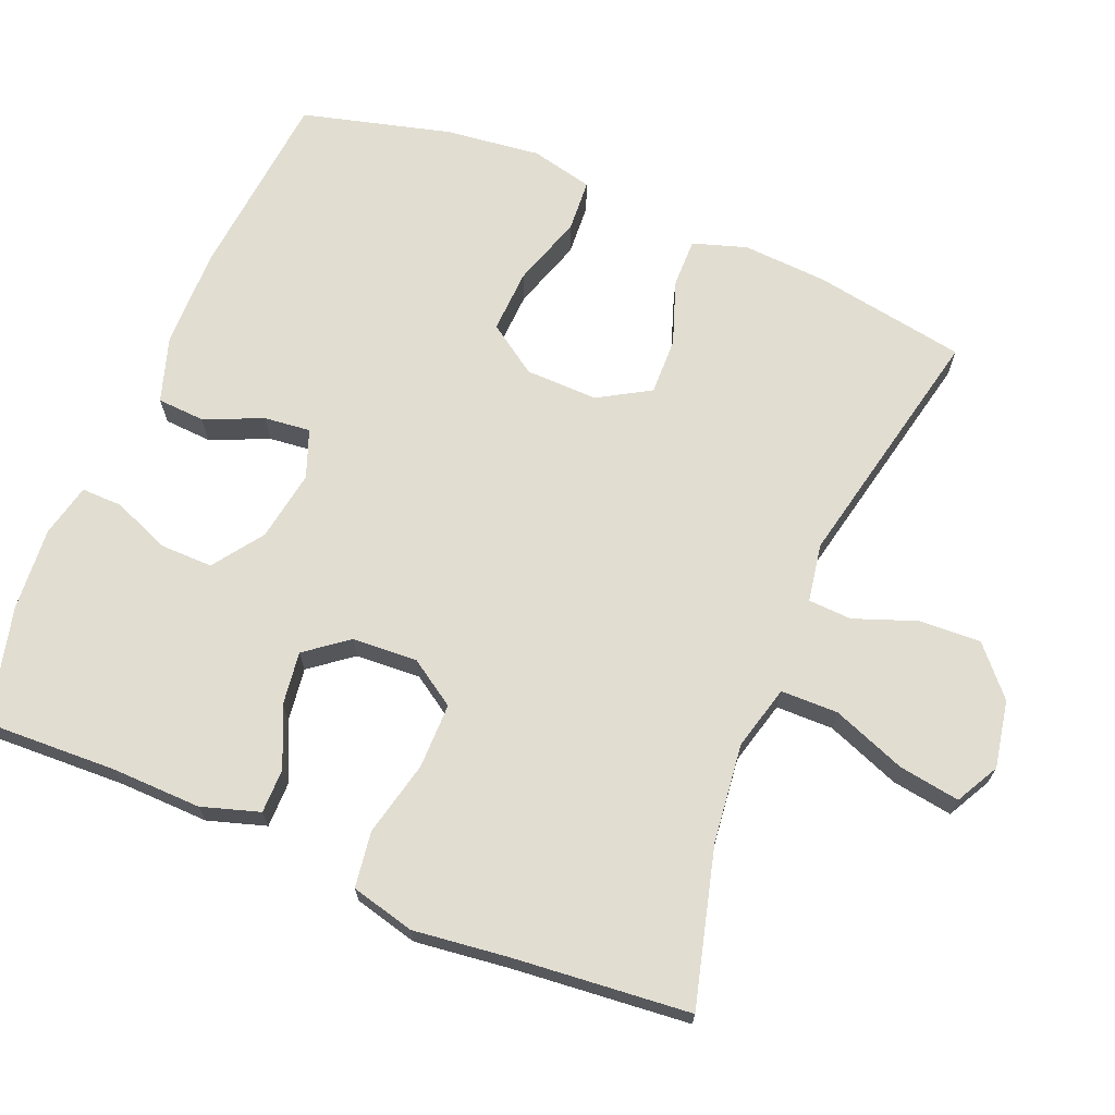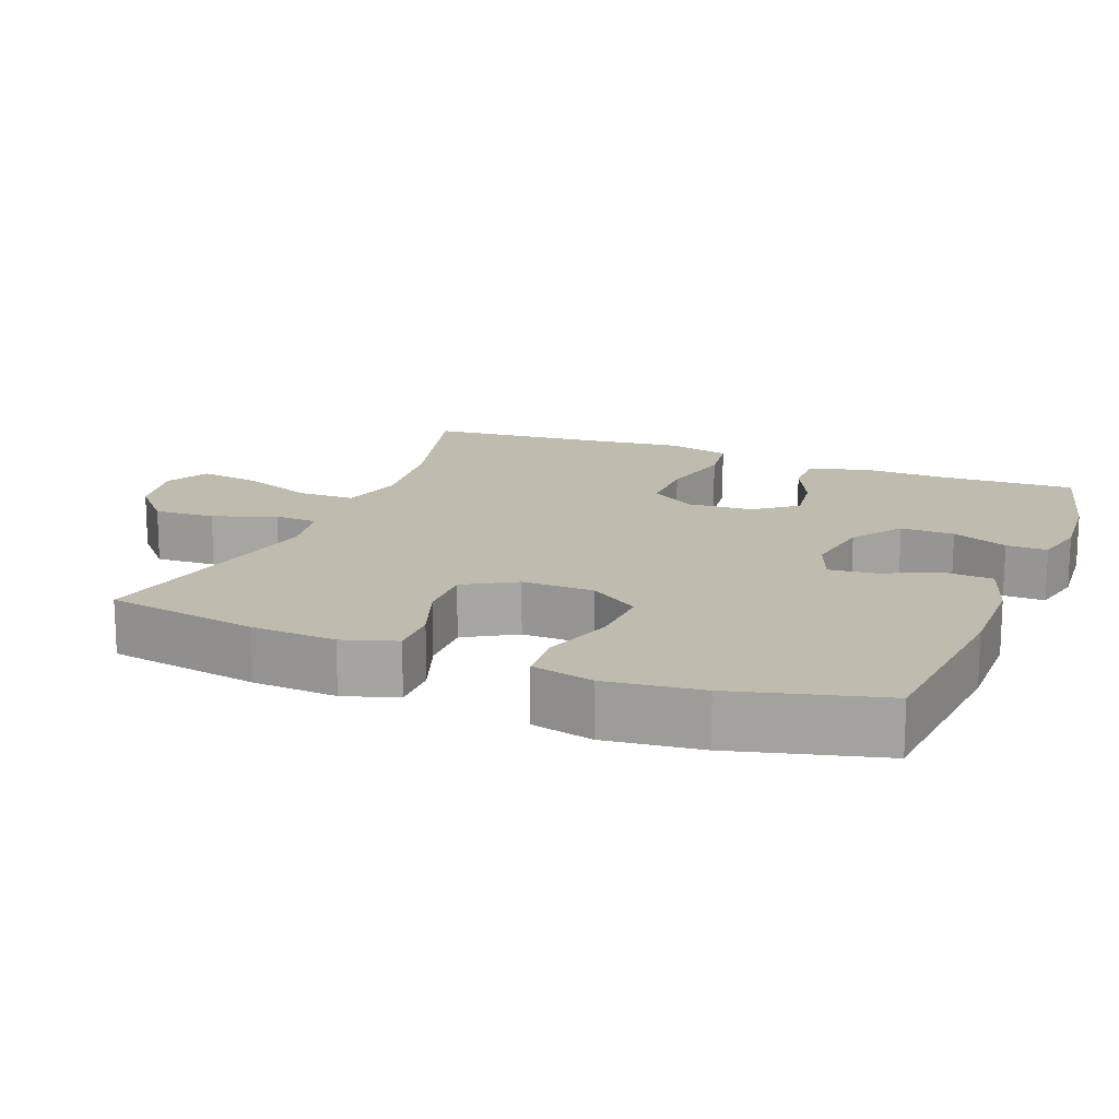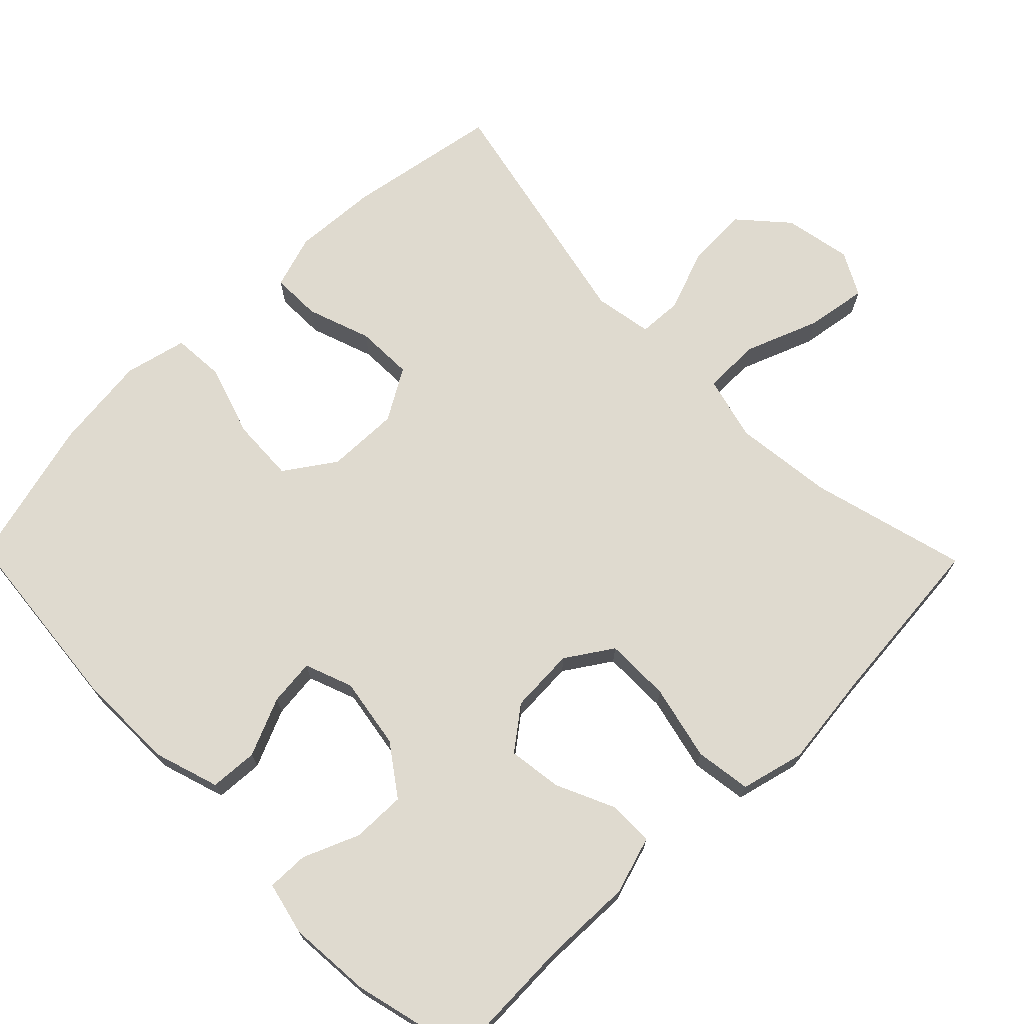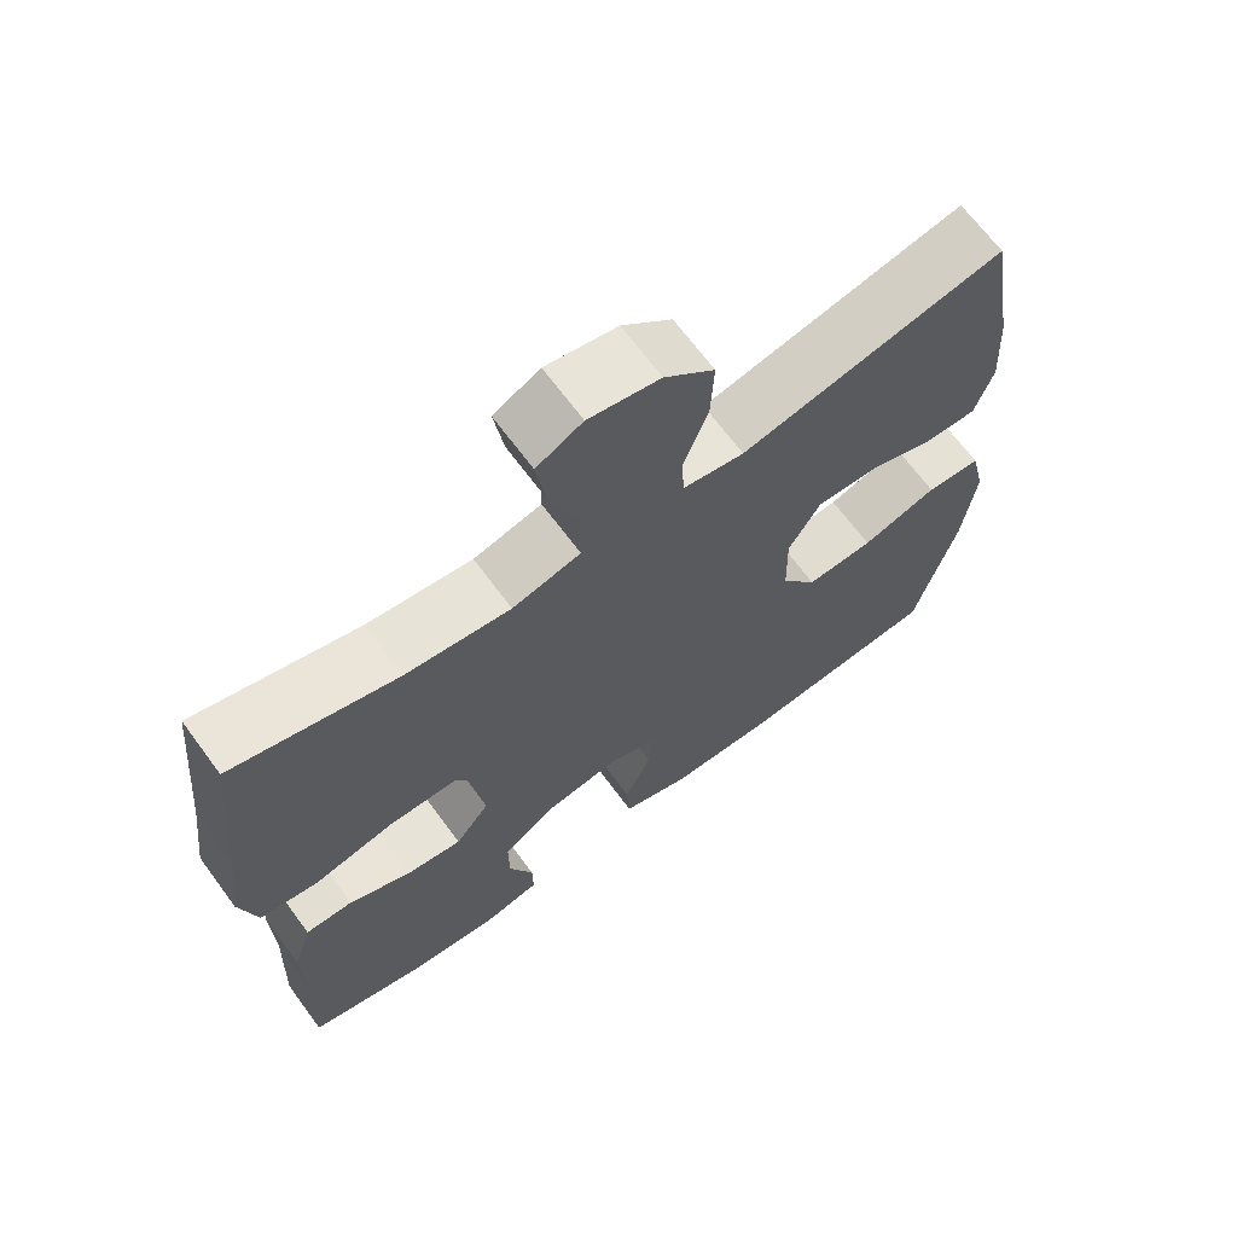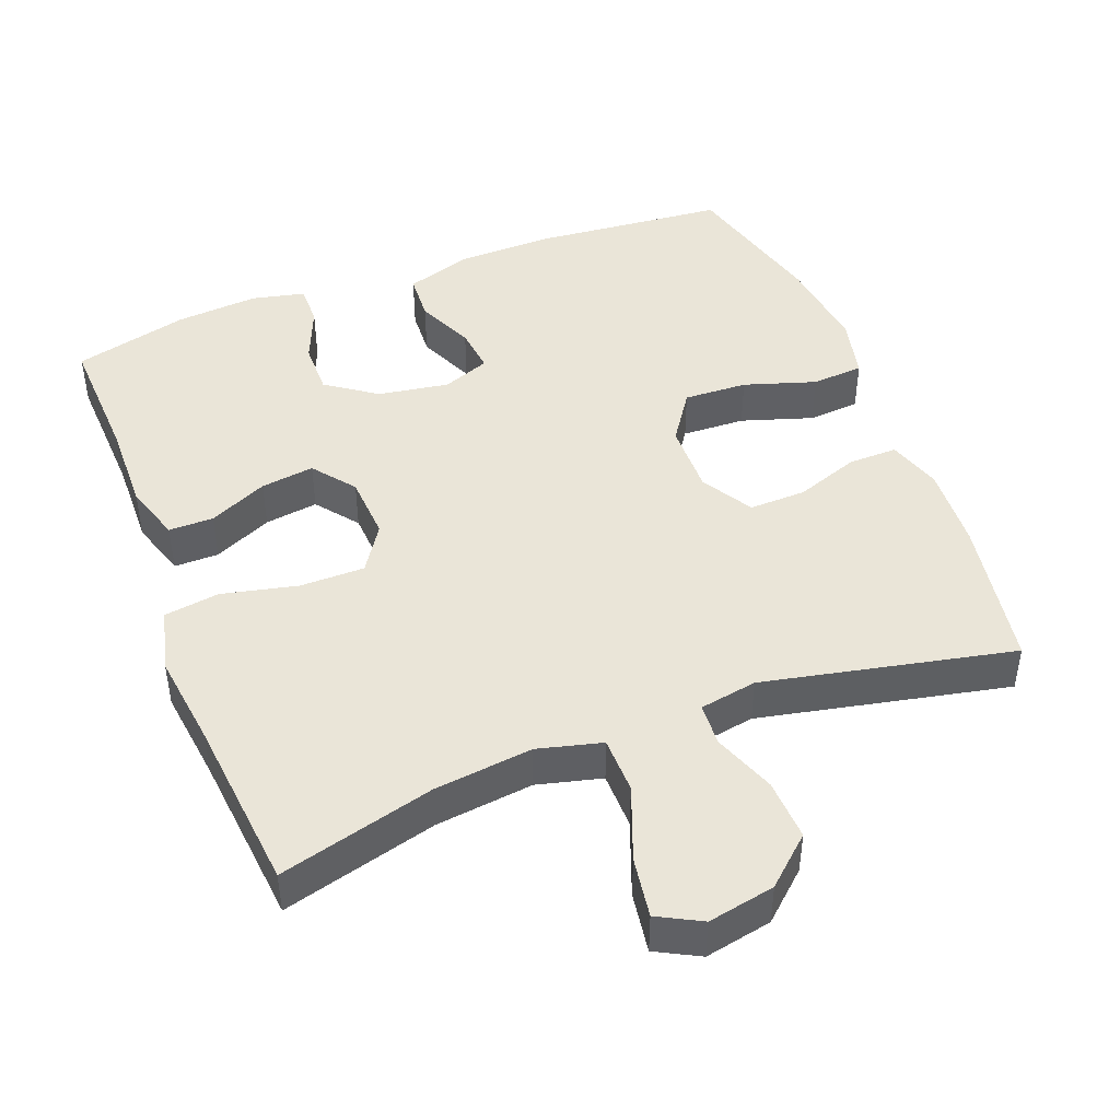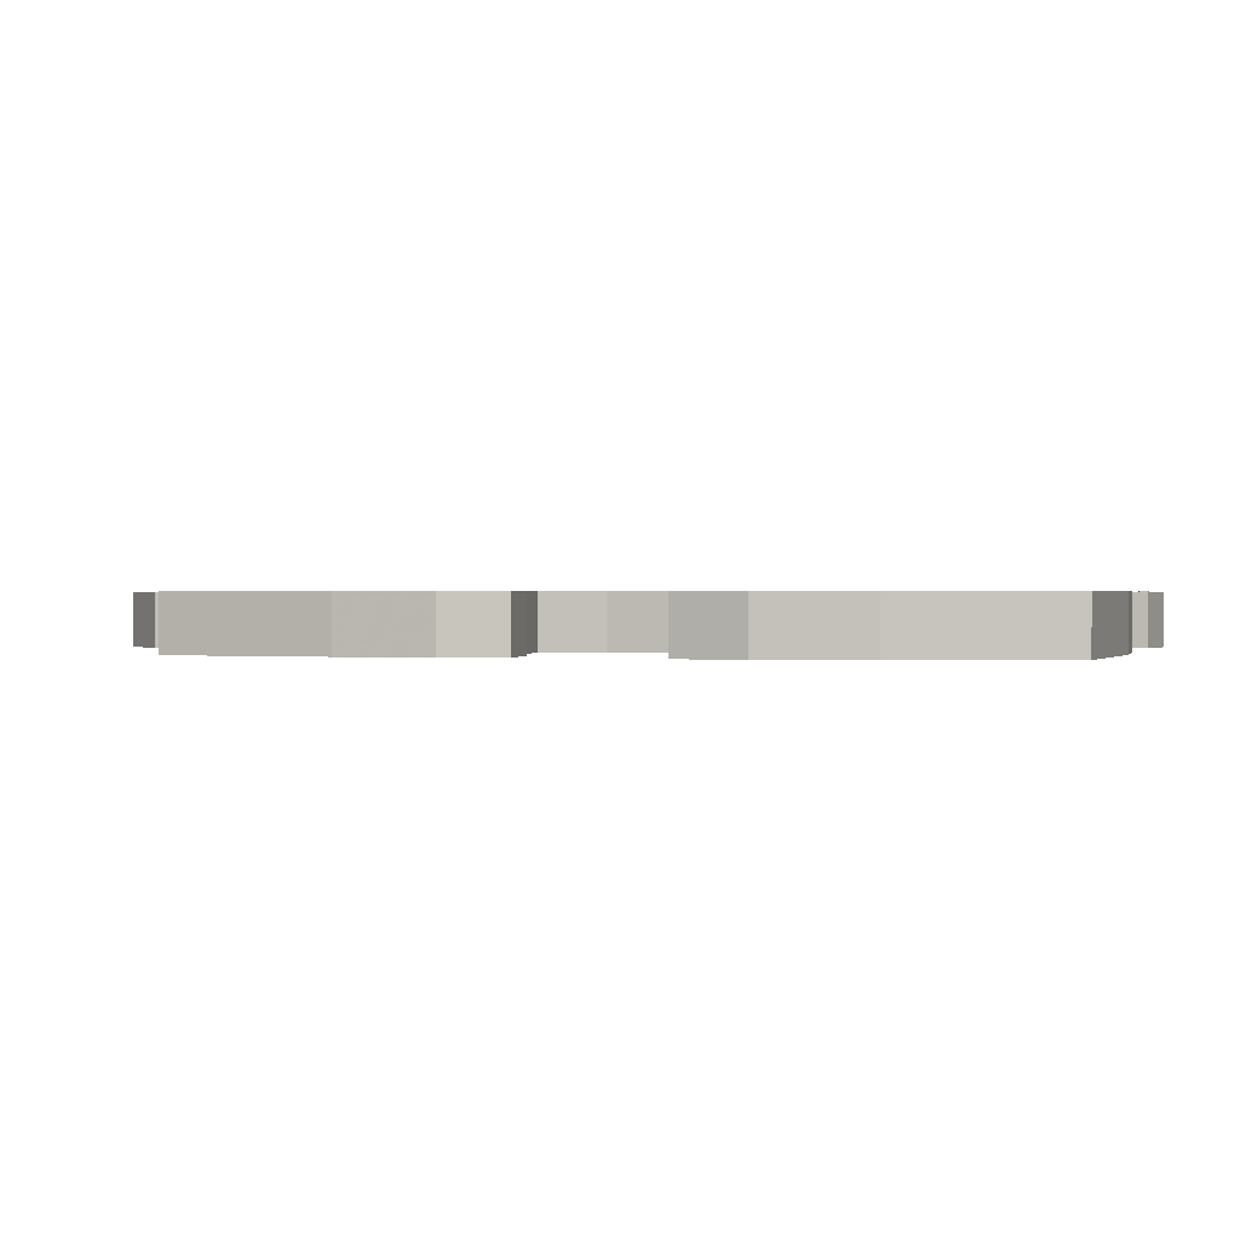
<metadata>
{"format":"obj","ext":"obj","renderer":"f3d","projection":"perspective","resolution":1024,"background":"white","views":[{"elev":68.8,"azim":-67.5,"up":"+Y"},{"elev":16.0,"azim":111.6,"up":"+Y"},{"elev":70.6,"azim":-134.4,"up":"+Y"},{"elev":67.4,"azim":-36.4,"up":"+Z"},{"elev":45.4,"azim":-21.2,"up":"+Y"},{"elev":0.5,"azim":103.2,"up":"+Y"}]}
</metadata>
<code>
v -0.5 0.07 0.5
v -0.285 0.07 0.443
v -0.148 0.07 0.427
v -0.059 0.07 0.45
v -0.058 0.07 0.529
v -0.097 0.07 0.631
v -0.11 0.07 0.715
v -0.05 0.07 0.747
v 0.043 0.07 0.729
v 0.108 0.07 0.671
v 0.104 0.07 0.586
v 0.072 0.07 0.5
v 0.075 0.07 0.44
v 0.155 0.07 0.426
v 0.5 0.07 0.5
v 0.536 0.07 0.289
v 0.543 0.07 0.172
v 0.519 0.07 0.098
v 0.451 0.07 0.099
v 0.363 0.07 0.13
v 0.284 0.07 0.132
v 0.242 0.07 0.061
v 0.244 0.07 -0.039
v 0.291 0.07 -0.108
v 0.379 0.07 -0.104
v 0.478 0.07 -0.072
v 0.55 0.07 -0.077
v 0.57 0.07 -0.163
v 0.554 0.07 -0.295
v 0.5 0.07 -0.5
v 0.235 0.07 -0.525
v 0.098 0.07 -0.523
v 0.008 0.07 -0.494
v 0.004 0.07 -0.428
v 0.039 0.07 -0.348
v 0.046 0.07 -0.284
v -0.02 0.07 -0.259
v -0.118 0.07 -0.275
v -0.187 0.07 -0.324
v -0.186 0.07 -0.398
v -0.154 0.07 -0.475
v -0.153 0.07 -0.532
v -0.226 0.07 -0.549
v -0.341 0.07 -0.54
v -0.5 0.07 -0.5
v -0.493 0.07 -0.318
v -0.496 0.07 -0.194
v -0.471 0.07 -0.114
v -0.409 0.07 -0.114
v -0.328 0.07 -0.151
v -0.254 0.07 -0.161
v -0.209 0.07 -0.103
v -0.204 0.07 -0.013
v -0.246 0.07 0.051
v -0.336 0.07 0.051
v -0.44 0.07 0.027
v -0.517 0.07 0.038
v -0.539 0.07 0.126
v -0.523 0.07 0.257
v -0.5 0 0.5
v -0.285 0 0.443
v -0.148 0 0.427
v -0.059 0 0.45
v -0.058 0 0.529
v -0.097 0 0.631
v -0.11 0 0.715
v -0.05 0 0.747
v 0.043 0 0.729
v 0.108 0 0.671
v 0.104 0 0.586
v 0.072 0 0.5
v 0.075 0 0.44
v 0.155 0 0.426
v 0.5 0 0.5
v 0.536 0 0.289
v 0.543 0 0.172
v 0.519 0 0.098
v 0.451 0 0.099
v 0.363 0 0.13
v 0.284 0 0.132
v 0.242 0 0.061
v 0.244 0 -0.039
v 0.291 0 -0.108
v 0.379 0 -0.104
v 0.478 0 -0.072
v 0.55 0 -0.077
v 0.57 0 -0.163
v 0.554 0 -0.295
v 0.5 0 -0.5
v 0.235 0 -0.525
v 0.098 0 -0.523
v 0.008 0 -0.494
v 0.004 0 -0.428
v 0.039 0 -0.348
v 0.046 0 -0.284
v -0.02 0 -0.259
v -0.118 0 -0.275
v -0.187 0 -0.324
v -0.186 0 -0.398
v -0.154 0 -0.475
v -0.153 0 -0.532
v -0.226 0 -0.549
v -0.341 0 -0.54
v -0.5 0 -0.5
v -0.493 0 -0.318
v -0.496 0 -0.194
v -0.471 0 -0.114
v -0.409 0 -0.114
v -0.328 0 -0.151
v -0.254 0 -0.161
v -0.209 0 -0.103
v -0.204 0 -0.013
v -0.246 0 0.051
v -0.336 0 0.051
v -0.44 0 0.027
v -0.517 0 0.038
v -0.539 0 0.126
v -0.523 0 0.257
f 57 58 59
f 56 57 59
f 55 56 59
f 59 1 2
f 55 59 2
f 54 55 2
f 53 54 2 3
f 52 53 3 4
f 48 49 50
f 47 48 50
f 46 47 50
f 45 46 50
f 44 45 50
f 43 44 50
f 42 43 50
f 41 42 50
f 40 41 50
f 39 40 50 51
f 38 39 51 52
f 33 34 35
f 32 33 35
f 31 32 35
f 30 31 35
f 29 30 35
f 28 29 35
f 27 28 35
f 26 27 35
f 25 26 35
f 24 25 35 36
f 23 24 36 37
f 18 19 20
f 17 18 20
f 16 17 20
f 15 16 20
f 14 15 20
f 13 14 20 21
f 10 11 12
f 9 10 12
f 8 9 12
f 7 8 12
f 6 7 12
f 5 6 12
f 4 5 12 13
f 52 4 13
f 38 52 13
f 37 38 13
f 23 37 13
f 22 23 13
f 13 21 22
f 118 117 116
f 118 116 115
f 118 115 114
f 61 60 118
f 61 118 114
f 61 114 113
f 62 61 113 112
f 63 62 112 111
f 109 108 107
f 109 107 106
f 109 106 105
f 109 105 104
f 109 104 103
f 109 103 102
f 109 102 101
f 109 101 100
f 109 100 99
f 110 109 99 98
f 111 110 98 97
f 94 93 92
f 94 92 91
f 94 91 90
f 94 90 89
f 94 89 88
f 94 88 87
f 94 87 86
f 94 86 85
f 94 85 84
f 95 94 84 83
f 96 95 83 82
f 79 78 77
f 79 77 76
f 79 76 75
f 79 75 74
f 79 74 73
f 80 79 73 72
f 71 70 69
f 71 69 68
f 71 68 67
f 71 67 66
f 71 66 65
f 71 65 64
f 72 71 64 63
f 72 63 111
f 72 111 97
f 72 97 96
f 72 96 82
f 72 82 81
f 81 80 72
f 1 60 61 2
f 2 61 62 3
f 3 62 63 4
f 4 63 64 5
f 5 64 65 6
f 6 65 66 7
f 7 66 67 8
f 8 67 68 9
f 9 68 69 10
f 10 69 70 11
f 11 70 71 12
f 12 71 72 13
f 13 72 73 14
f 14 73 74 15
f 15 74 75 16
f 16 75 76 17
f 17 76 77 18
f 18 77 78 19
f 19 78 79 20
f 20 79 80 21
f 21 80 81 22
f 22 81 82 23
f 23 82 83 24
f 24 83 84 25
f 25 84 85 26
f 26 85 86 27
f 27 86 87 28
f 28 87 88 29
f 29 88 89 30
f 30 89 90 31
f 31 90 91 32
f 32 91 92 33
f 33 92 93 34
f 34 93 94 35
f 35 94 95 36
f 36 95 96 37
f 37 96 97 38
f 38 97 98 39
f 39 98 99 40
f 40 99 100 41
f 41 100 101 42
f 42 101 102 43
f 43 102 103 44
f 44 103 104 45
f 45 104 105 46
f 46 105 106 47
f 47 106 107 48
f 48 107 108 49
f 49 108 109 50
f 50 109 110 51
f 51 110 111 52
f 52 111 112 53
f 53 112 113 54
f 54 113 114 55
f 55 114 115 56
f 56 115 116 57
f 57 116 117 58
f 58 117 118 59
f 59 118 60 1

</code>
